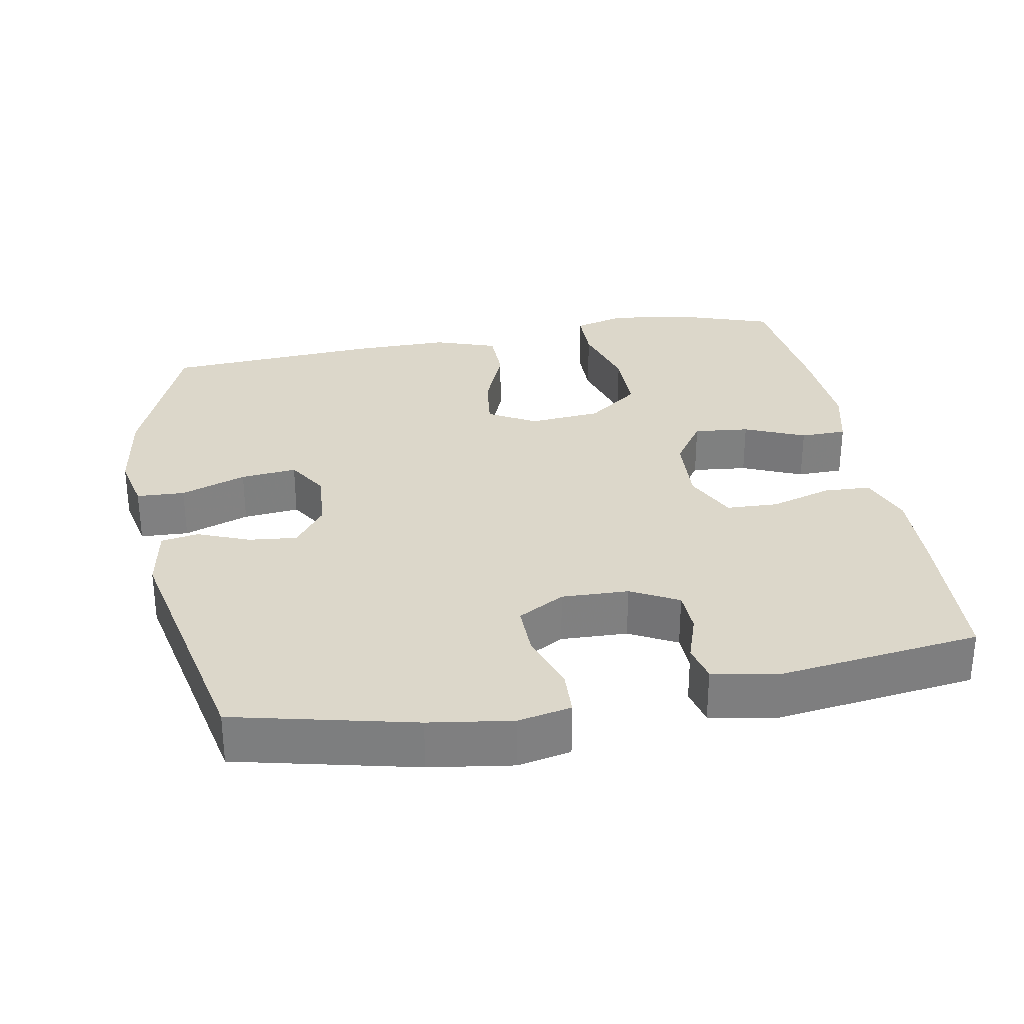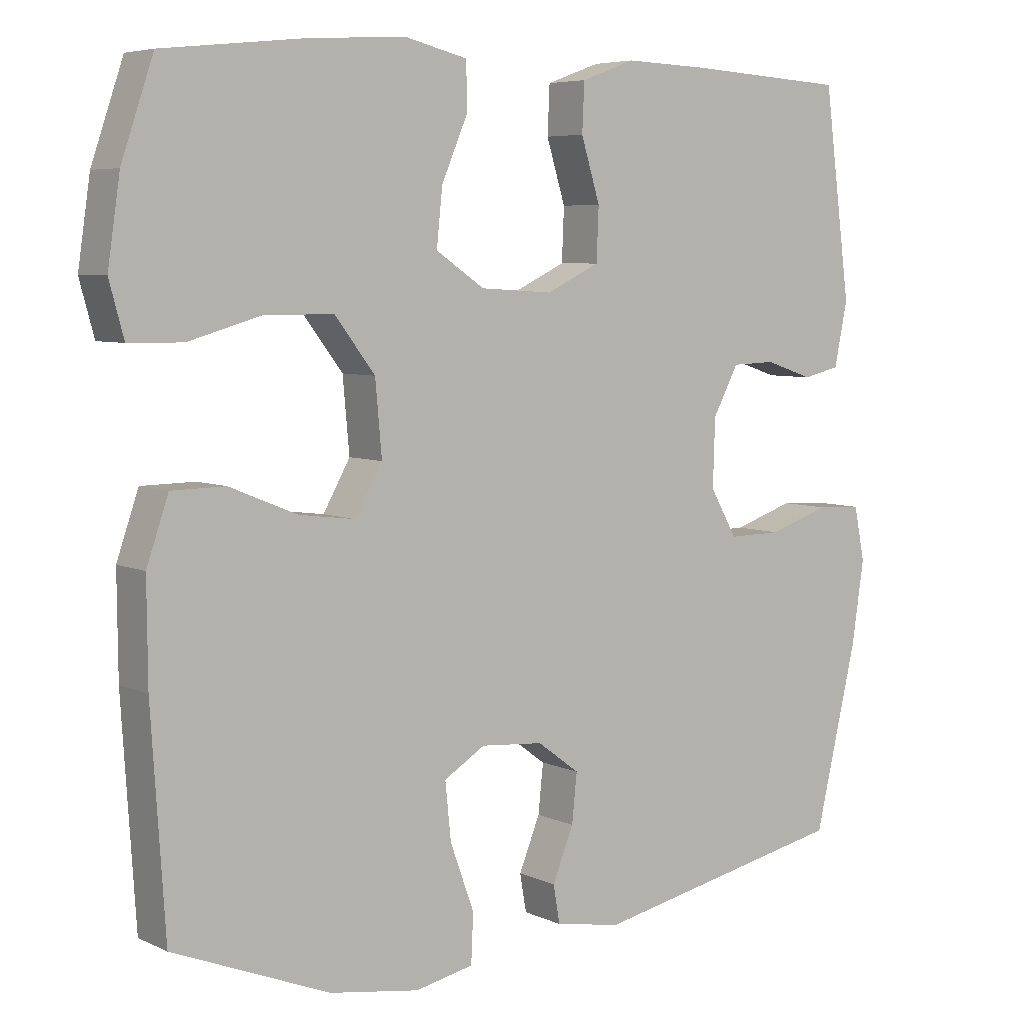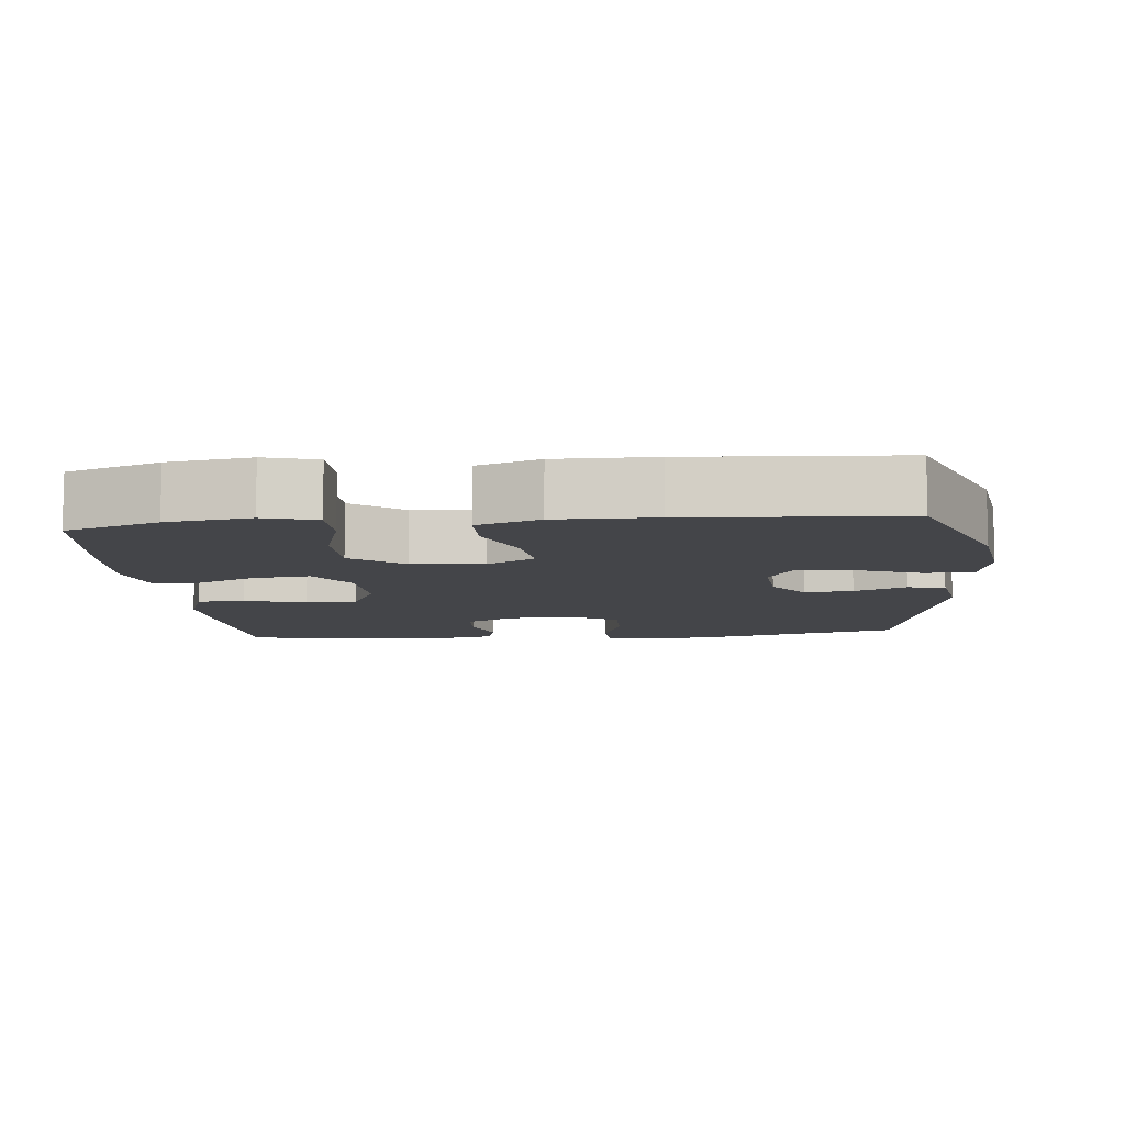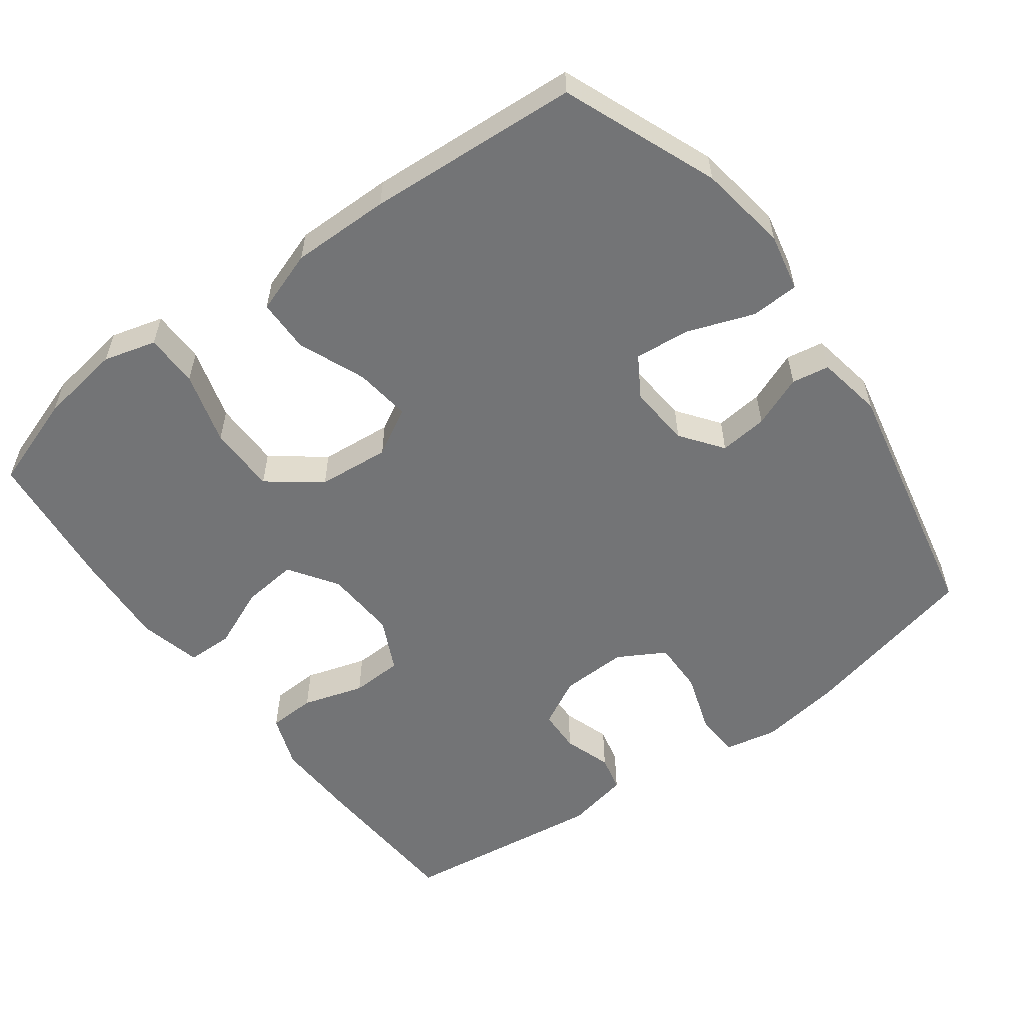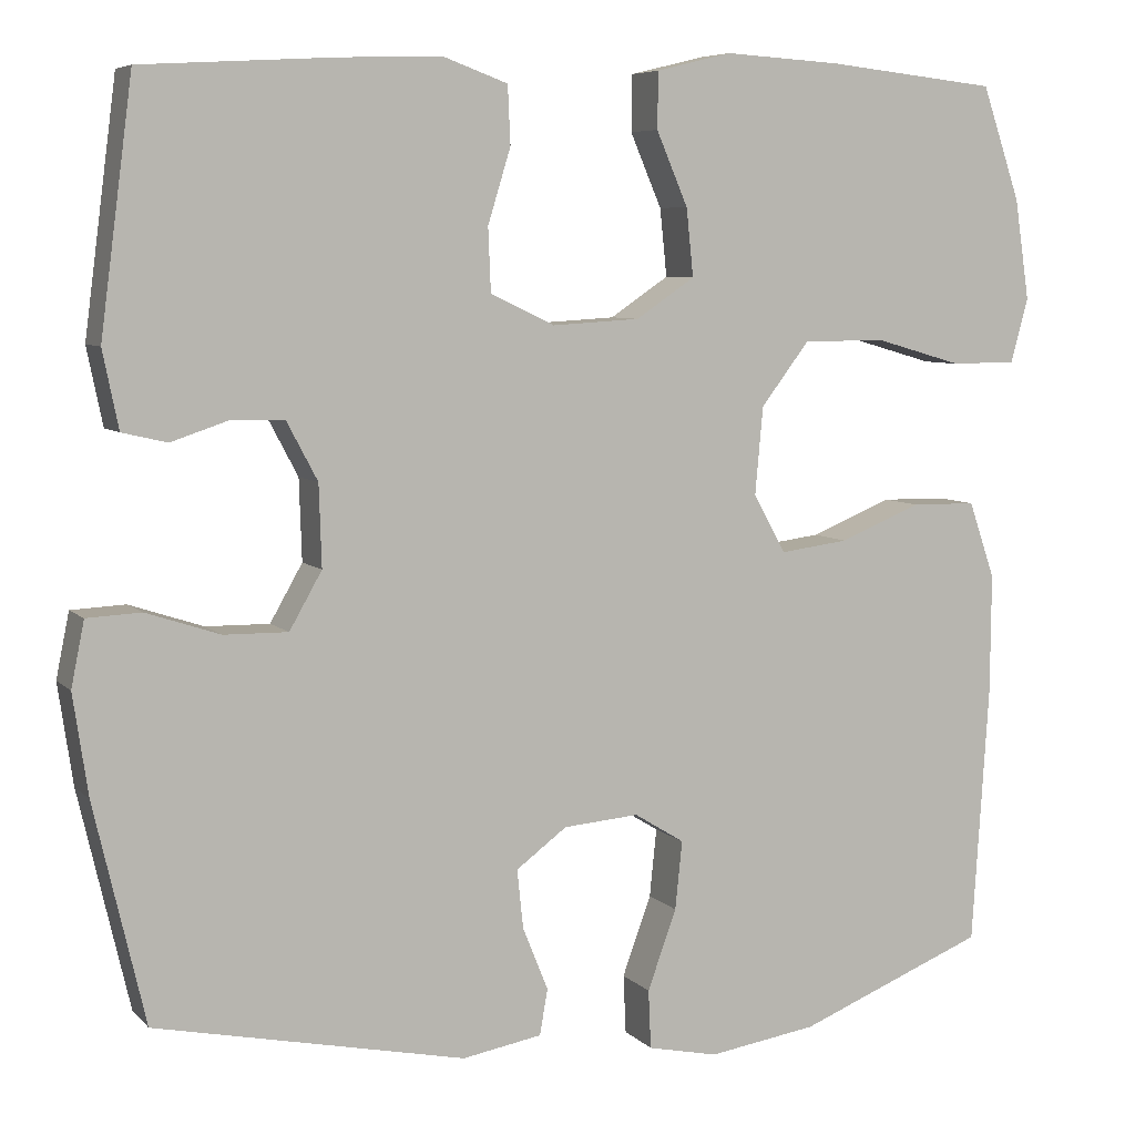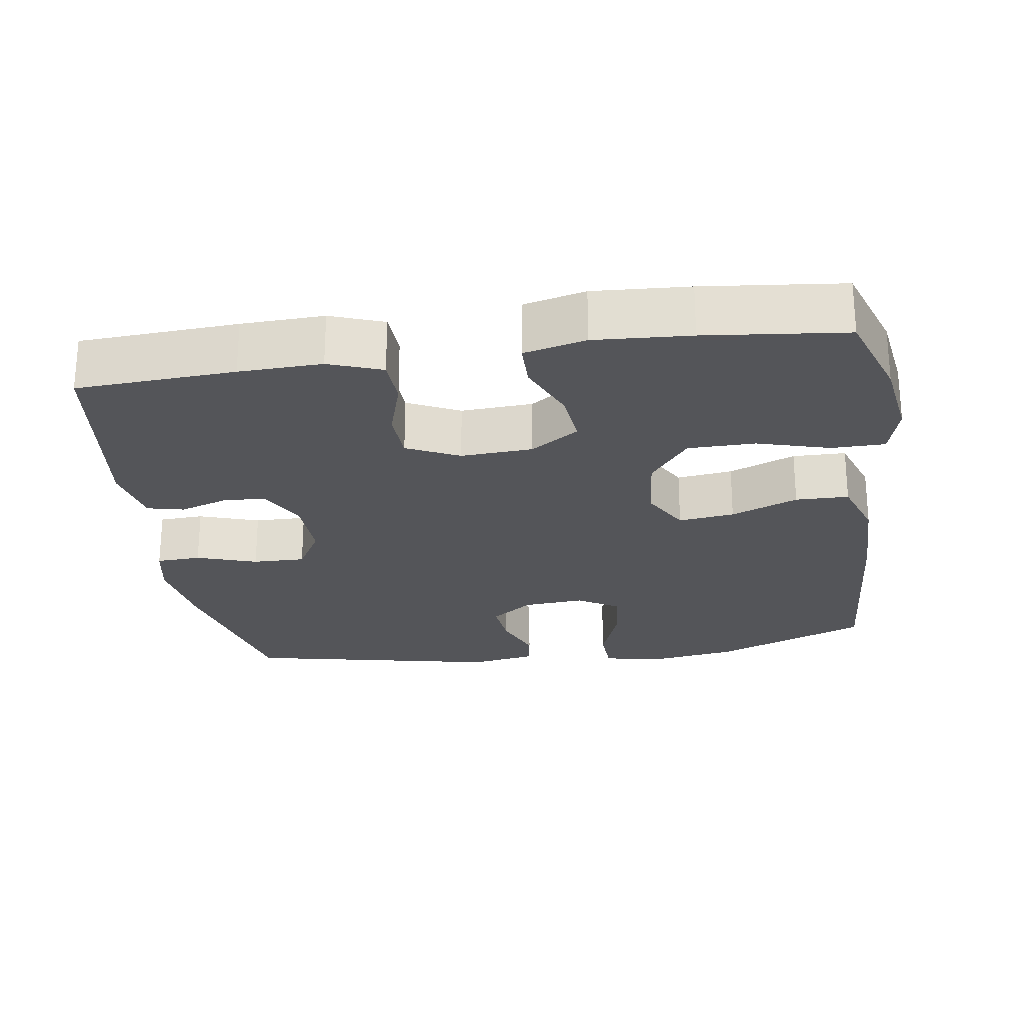
<metadata>
{"format":"obj","ext":"obj","renderer":"f3d","projection":"perspective","resolution":1024,"background":"white","views":[{"elev":30.4,"azim":-100.4,"up":"+Y"},{"elev":5.9,"azim":143.5,"up":"+Z"},{"elev":-9.1,"azim":95.5,"up":"+Y"},{"elev":-56.2,"azim":126.4,"up":"+Y"},{"elev":6.6,"azim":-22.8,"up":"+Z"},{"elev":-24.6,"azim":8.4,"up":"+Y"}]}
</metadata>
<code>
v -0.5 0.07 0.5
v -0.28 0.07 0.513
v -0.165 0.07 0.517
v -0.091 0.07 0.49
v -0.088 0.07 0.424
v -0.114 0.07 0.339
v -0.111 0.07 0.267
v -0.038 0.07 0.232
v 0.062 0.07 0.238
v 0.129 0.07 0.283
v 0.121 0.07 0.36
v 0.085 0.07 0.444
v 0.086 0.07 0.508
v 0.172 0.07 0.529
v 0.305 0.07 0.521
v 0.5 0.07 0.5
v 0.544 0.07 0.371
v 0.561 0.07 0.256
v 0.541 0.07 0.183
v 0.467 0.07 0.182
v 0.366 0.07 0.211
v 0.272 0.07 0.21
v 0.217 0.07 0.138
v 0.208 0.07 0.038
v 0.245 0.07 -0.028
v 0.323 0.07 -0.018
v 0.416 0.07 0.02
v 0.49 0.07 0.019
v 0.52 0.07 -0.068
v 0.519 0.07 -0.205
v 0.5 0.07 -0.5
v 0.285 0.07 -0.586
v 0.161 0.07 -0.605
v 0.081 0.07 -0.588
v 0.078 0.07 -0.521
v 0.111 0.07 -0.43
v 0.119 0.07 -0.352
v 0.062 0.07 -0.317
v -0.024 0.07 -0.324
v -0.082 0.07 -0.367
v -0.075 0.07 -0.434
v -0.046 0.07 -0.506
v -0.055 0.07 -0.558
v -0.146 0.07 -0.574
v -0.5 0.07 -0.5
v -0.558 0.07 -0.251
v -0.575 0.07 -0.136
v -0.56 0.07 -0.062
v -0.498 0.07 -0.059
v -0.414 0.07 -0.087
v -0.341 0.07 -0.088
v -0.304 0.07 -0.023
v -0.307 0.07 0.07
v -0.342 0.07 0.136
v -0.402 0.07 0.138
v -0.468 0.07 0.116
v -0.519 0.07 0.128
v -0.537 0.07 0.216
v -0.5 0 0.5
v -0.28 0 0.513
v -0.165 0 0.517
v -0.091 0 0.49
v -0.088 0 0.424
v -0.114 0 0.339
v -0.111 0 0.267
v -0.038 0 0.232
v 0.062 0 0.238
v 0.129 0 0.283
v 0.121 0 0.36
v 0.085 0 0.444
v 0.086 0 0.508
v 0.172 0 0.529
v 0.305 0 0.521
v 0.5 0 0.5
v 0.544 0 0.371
v 0.561 0 0.256
v 0.541 0 0.183
v 0.467 0 0.182
v 0.366 0 0.211
v 0.272 0 0.21
v 0.217 0 0.138
v 0.208 0 0.038
v 0.245 0 -0.028
v 0.323 0 -0.018
v 0.416 0 0.02
v 0.49 0 0.019
v 0.52 0 -0.068
v 0.519 0 -0.205
v 0.5 0 -0.5
v 0.285 0 -0.586
v 0.161 0 -0.605
v 0.081 0 -0.588
v 0.078 0 -0.521
v 0.111 0 -0.43
v 0.119 0 -0.352
v 0.062 0 -0.317
v -0.024 0 -0.324
v -0.082 0 -0.367
v -0.075 0 -0.434
v -0.046 0 -0.506
v -0.055 0 -0.558
v -0.146 0 -0.574
v -0.5 0 -0.5
v -0.558 0 -0.251
v -0.575 0 -0.136
v -0.56 0 -0.062
v -0.498 0 -0.059
v -0.414 0 -0.087
v -0.341 0 -0.088
v -0.304 0 -0.023
v -0.307 0 0.07
v -0.342 0 0.136
v -0.402 0 0.138
v -0.468 0 0.116
v -0.519 0 0.128
v -0.537 0 0.216
f 55 56 57 58
f 54 55 58 1
f 53 54 1 2
f 52 53 2 3
f 47 48 49 50
f 47 50 51
f 46 47 51
f 45 46 51
f 44 45 51 52
f 41 42 43 44
f 40 41 44 52
f 33 34 35 36
f 33 36 37
f 32 33 37
f 31 32 37
f 30 31 37 38
f 26 27 28 29
f 25 26 29 30
f 18 19 20 21
f 18 21 22
f 17 18 22
f 16 17 22
f 15 16 22
f 14 15 22 23
f 11 12 13 14
f 10 11 14 23
f 3 4 5 6
f 3 6 7
f 39 40 52 3
f 25 30 38 39
f 24 25 39
f 9 10 23 24
f 8 9 24 39
f 7 8 39
f 3 7 39
f 116 115 114 113
f 59 116 113 112
f 60 59 112 111
f 61 60 111 110
f 108 107 106 105
f 109 108 105
f 109 105 104
f 109 104 103
f 110 109 103 102
f 102 101 100 99
f 110 102 99 98
f 94 93 92 91
f 95 94 91
f 95 91 90
f 95 90 89
f 96 95 89 88
f 87 86 85 84
f 88 87 84 83
f 79 78 77 76
f 80 79 76
f 80 76 75
f 80 75 74
f 80 74 73
f 81 80 73 72
f 72 71 70 69
f 81 72 69 68
f 64 63 62 61
f 65 64 61
f 61 110 98 97
f 97 96 88 83
f 97 83 82
f 82 81 68 67
f 97 82 67 66
f 97 66 65
f 97 65 61
f 1 59 60 2
f 2 60 61 3
f 3 61 62 4
f 4 62 63 5
f 5 63 64 6
f 6 64 65 7
f 7 65 66 8
f 8 66 67 9
f 9 67 68 10
f 10 68 69 11
f 11 69 70 12
f 12 70 71 13
f 13 71 72 14
f 14 72 73 15
f 15 73 74 16
f 16 74 75 17
f 17 75 76 18
f 18 76 77 19
f 19 77 78 20
f 20 78 79 21
f 21 79 80 22
f 22 80 81 23
f 23 81 82 24
f 24 82 83 25
f 25 83 84 26
f 26 84 85 27
f 27 85 86 28
f 28 86 87 29
f 29 87 88 30
f 30 88 89 31
f 31 89 90 32
f 32 90 91 33
f 33 91 92 34
f 34 92 93 35
f 35 93 94 36
f 36 94 95 37
f 37 95 96 38
f 38 96 97 39
f 39 97 98 40
f 40 98 99 41
f 41 99 100 42
f 42 100 101 43
f 43 101 102 44
f 44 102 103 45
f 45 103 104 46
f 46 104 105 47
f 47 105 106 48
f 48 106 107 49
f 49 107 108 50
f 50 108 109 51
f 51 109 110 52
f 52 110 111 53
f 53 111 112 54
f 54 112 113 55
f 55 113 114 56
f 56 114 115 57
f 57 115 116 58
f 58 116 59 1

</code>
